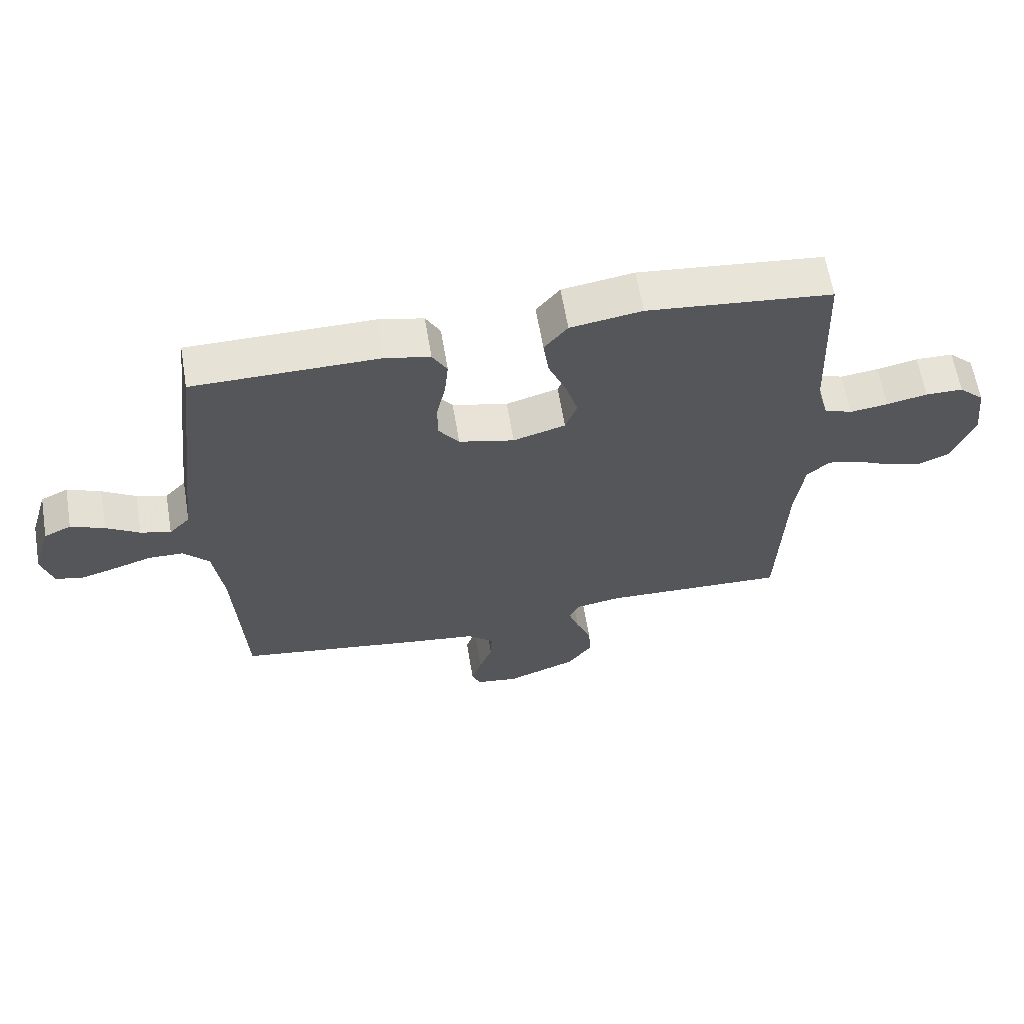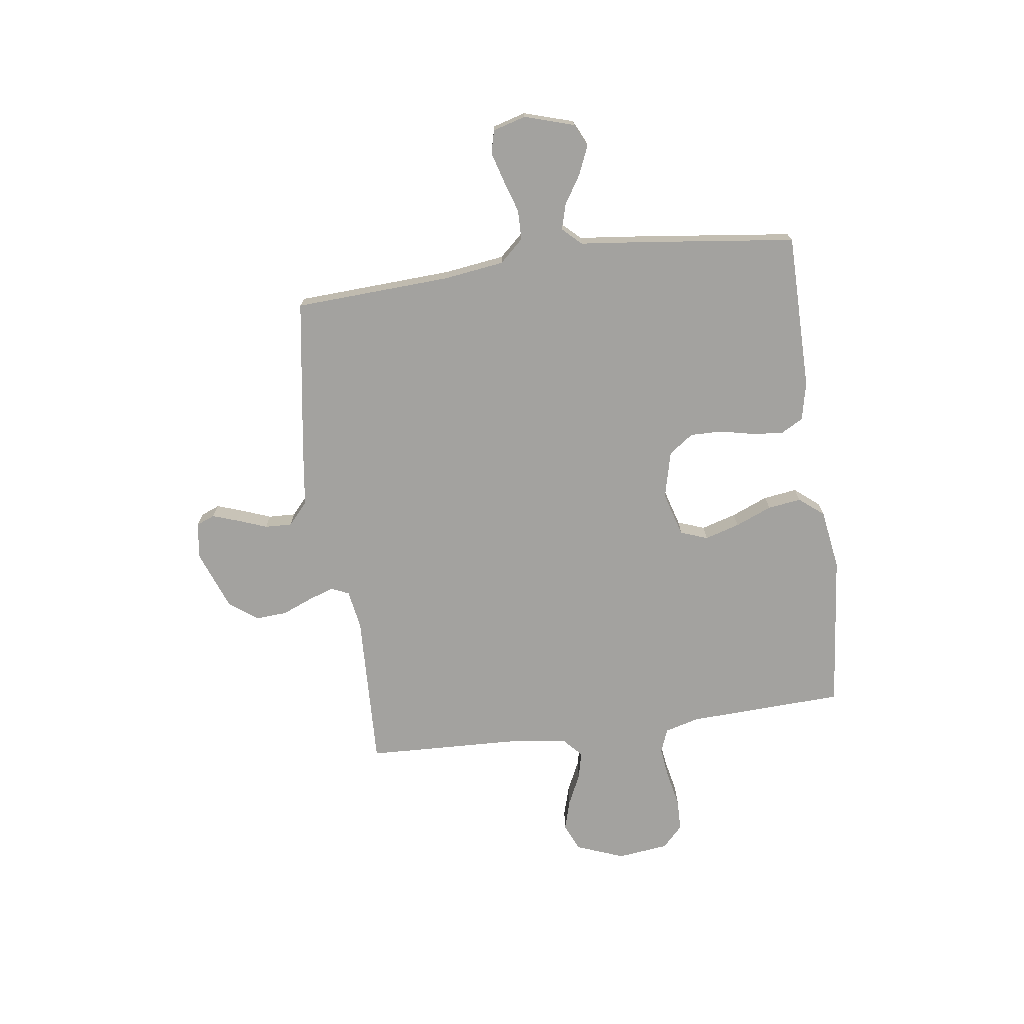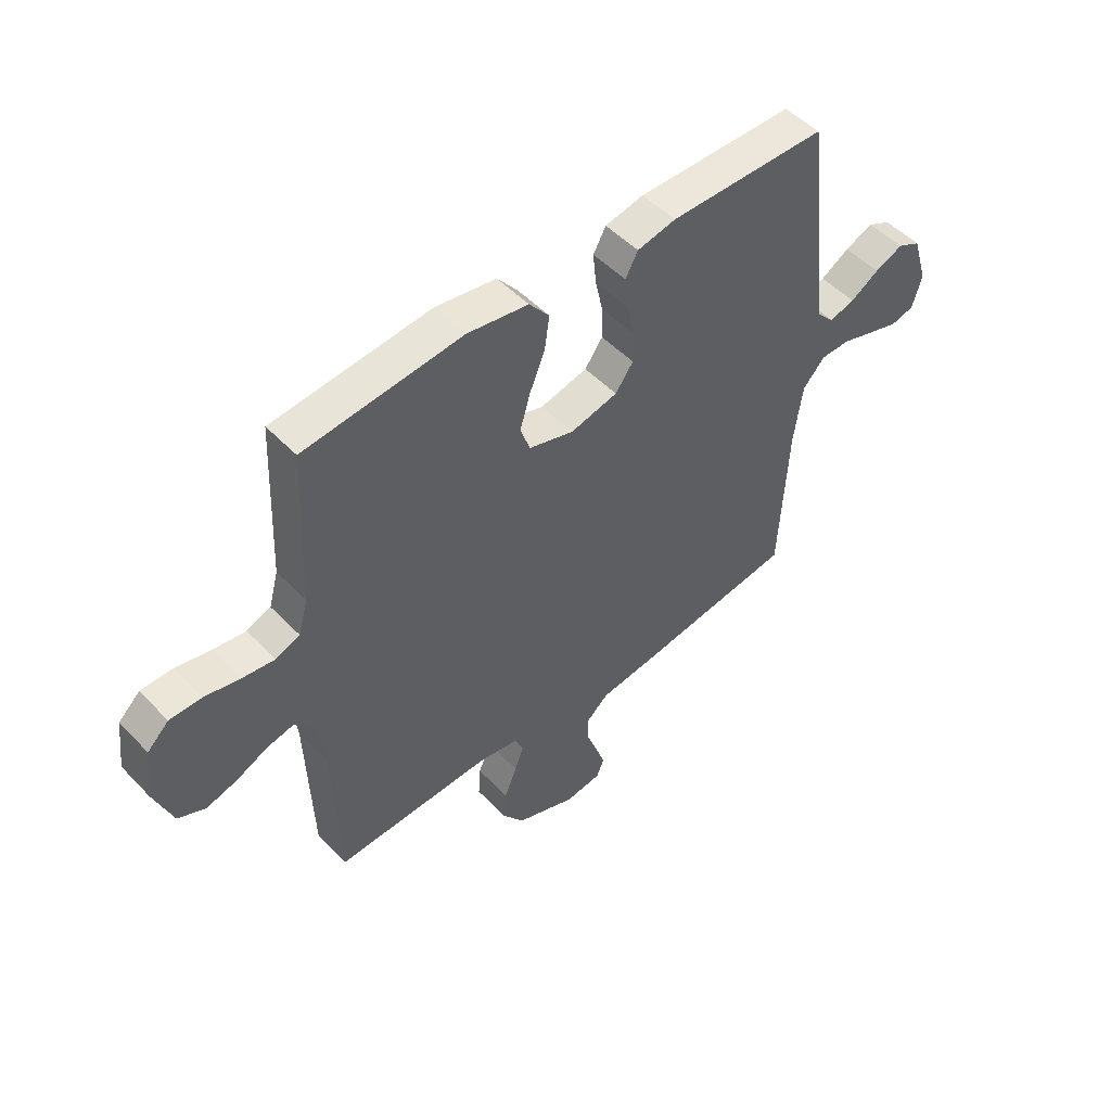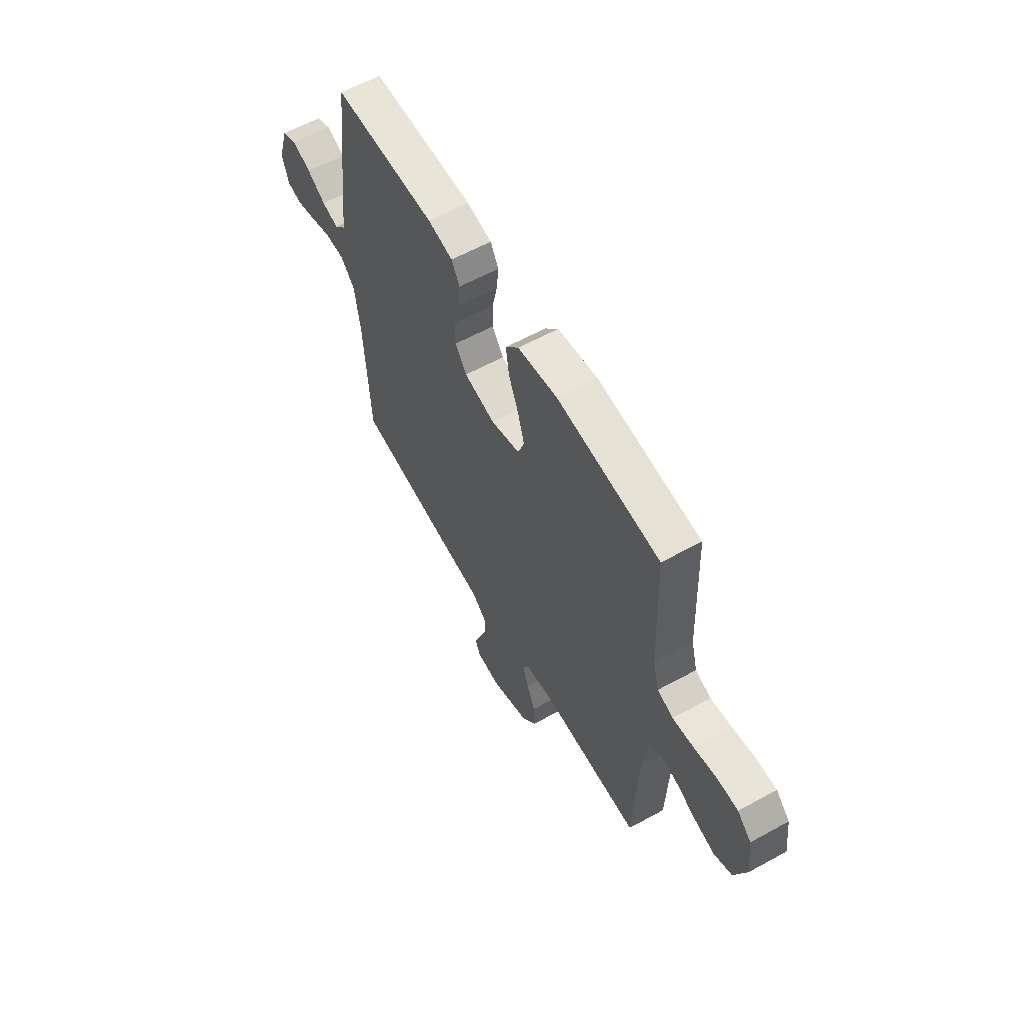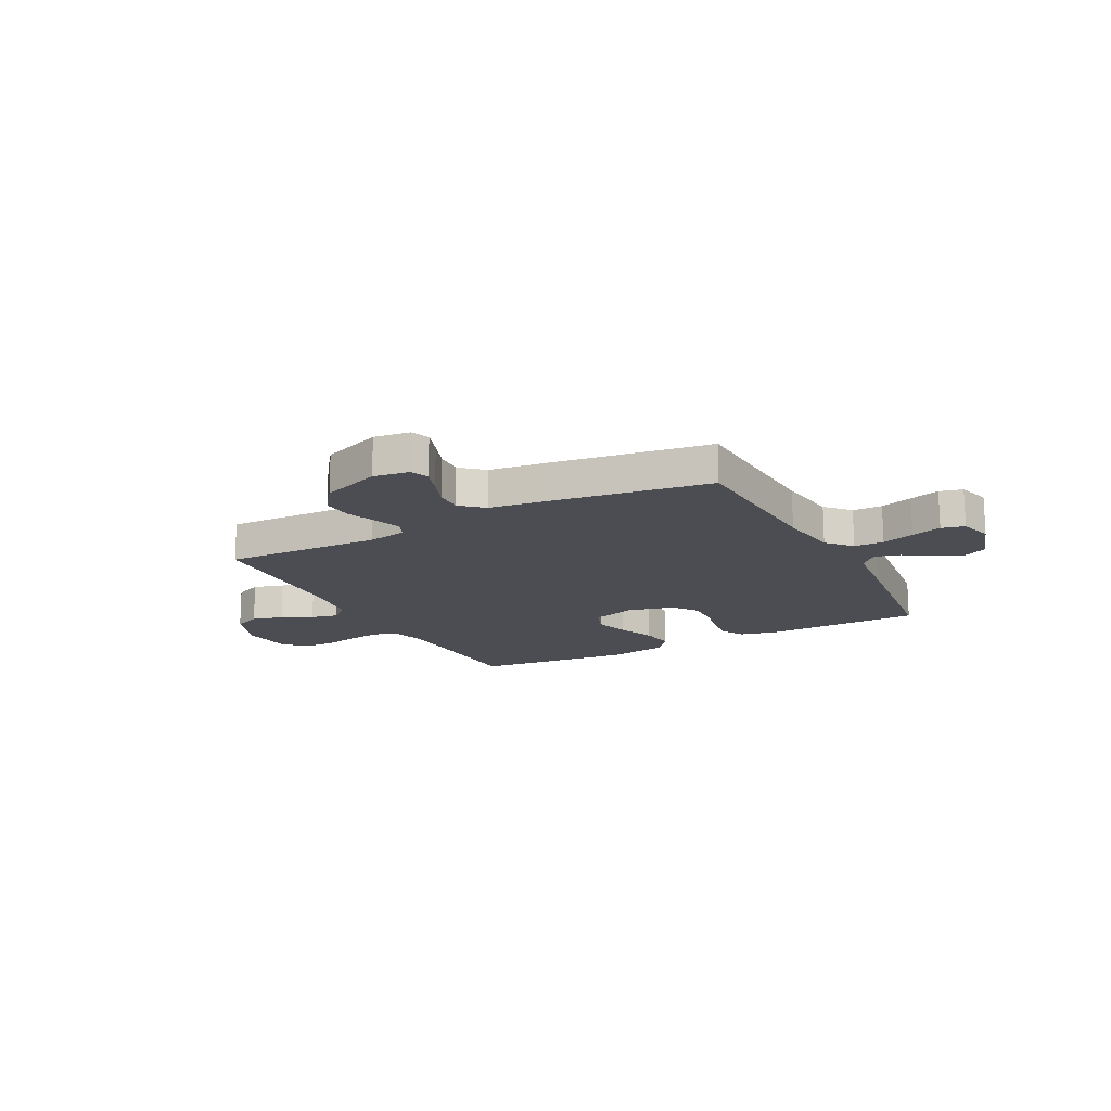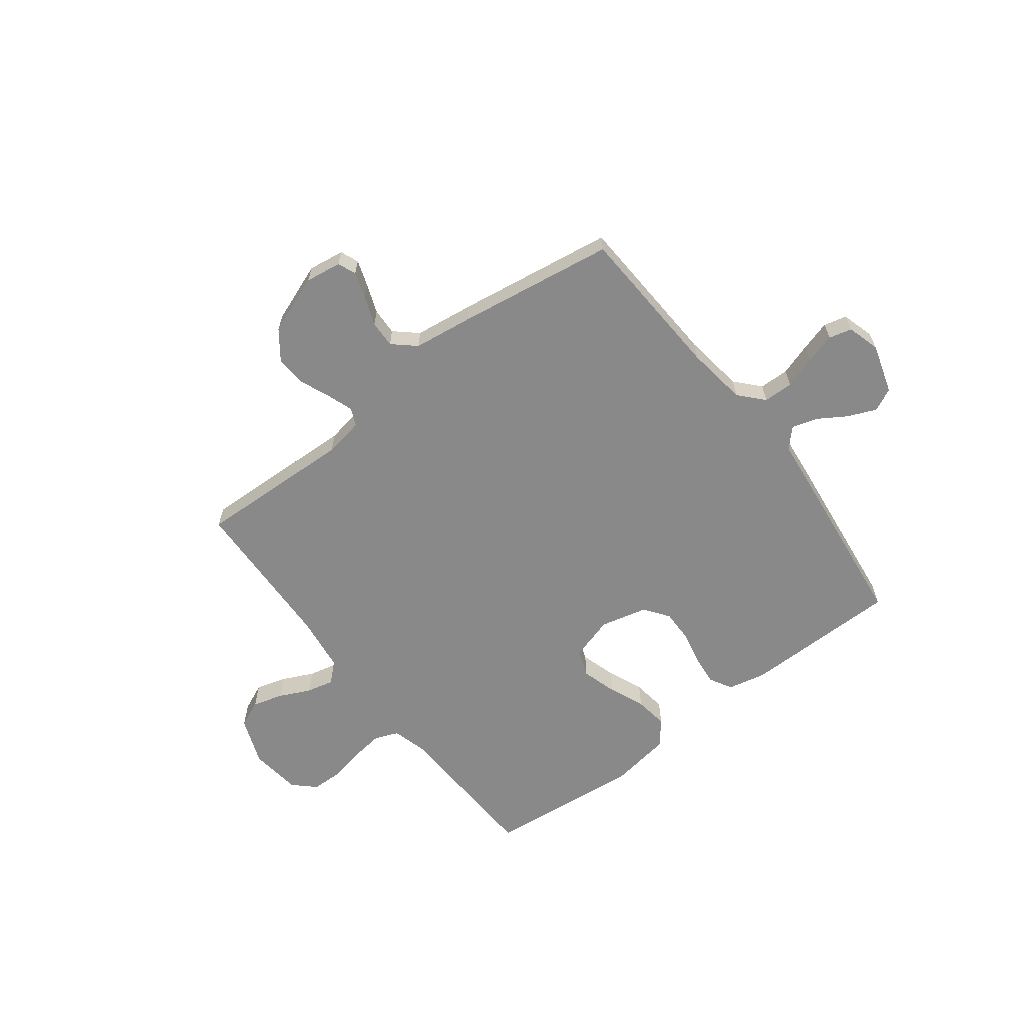
<metadata>
{"format":"obj","ext":"obj","renderer":"f3d","projection":"perspective","resolution":1024,"background":"white","views":[{"elev":62.6,"azim":-9.5,"up":"+Z"},{"elev":-72.5,"azim":-82.3,"up":"+Y"},{"elev":50.0,"azim":138.4,"up":"+Z"},{"elev":60.0,"azim":60.6,"up":"+Z"},{"elev":-16.3,"azim":-152.3,"up":"+Y"},{"elev":-63.0,"azim":-142.6,"up":"+Y"}]}
</metadata>
<code>
v -0.5 0.07 -0.5
v -0.516 0.07 -0.2
v -0.532 0.07 -0.084
v -0.574 0.07 -0.038
v -0.631 0.07 -0.037
v -0.693 0.07 -0.057
v -0.751 0.07 -0.074
v -0.795 0.07 -0.063
v -0.813 0.07 0
v -0.784 0.07 0.095
v -0.74 0.07 0.116
v -0.686 0.07 0.093
v -0.632 0.07 0.059
v -0.583 0.07 0.045
v -0.549 0.07 0.081
v -0.536 0.07 0.2
v -0.5 0.07 0.5
v -0.2 0.07 0.502
v -0.127 0.07 0.486
v -0.103 0.07 0.443
v -0.109 0.07 0.383
v -0.123 0.07 0.318
v -0.124 0.07 0.257
v -0.09 0.07 0.21
v 0 0.07 0.188
v 0.085 0.07 0.213
v 0.104 0.07 0.265
v 0.084 0.07 0.332
v 0.055 0.07 0.402
v 0.046 0.07 0.466
v 0.084 0.07 0.513
v 0.2 0.07 0.531
v 0.5 0.07 0.5
v 0.513 0.07 0.2
v 0.531 0.07 0.134
v 0.577 0.07 0.116
v 0.639 0.07 0.124
v 0.705 0.07 0.138
v 0.766 0.07 0.137
v 0.807 0.07 0.098
v 0.819 0.07 0
v 0.784 0.07 -0.092
v 0.732 0.07 -0.115
v 0.673 0.07 -0.098
v 0.614 0.07 -0.07
v 0.562 0.07 -0.058
v 0.525 0.07 -0.092
v 0.511 0.07 -0.2
v 0.5 0.07 -0.5
v 0.2 0.07 -0.489
v 0.125 0.07 -0.502
v 0.11 0.07 -0.536
v 0.127 0.07 -0.585
v 0.151 0.07 -0.643
v 0.155 0.07 -0.703
v 0.114 0.07 -0.758
v 0 0.07 -0.801
v -0.069 0.07 -0.791
v -0.083 0.07 -0.756
v -0.066 0.07 -0.706
v -0.045 0.07 -0.65
v -0.043 0.07 -0.598
v -0.086 0.07 -0.56
v -0.2 0.07 -0.545
v -0.5 0 -0.5
v -0.516 0 -0.2
v -0.532 0 -0.084
v -0.574 0 -0.038
v -0.631 0 -0.037
v -0.693 0 -0.057
v -0.751 0 -0.074
v -0.795 0 -0.063
v -0.813 0 0
v -0.784 0 0.095
v -0.74 0 0.116
v -0.686 0 0.093
v -0.632 0 0.059
v -0.583 0 0.045
v -0.549 0 0.081
v -0.536 0 0.2
v -0.5 0 0.5
v -0.2 0 0.502
v -0.127 0 0.486
v -0.103 0 0.443
v -0.109 0 0.383
v -0.123 0 0.318
v -0.124 0 0.257
v -0.09 0 0.21
v 0 0 0.188
v 0.085 0 0.213
v 0.104 0 0.265
v 0.084 0 0.332
v 0.055 0 0.402
v 0.046 0 0.466
v 0.084 0 0.513
v 0.2 0 0.531
v 0.5 0 0.5
v 0.513 0 0.2
v 0.531 0 0.134
v 0.577 0 0.116
v 0.639 0 0.124
v 0.705 0 0.138
v 0.766 0 0.137
v 0.807 0 0.098
v 0.819 0 0
v 0.784 0 -0.092
v 0.732 0 -0.115
v 0.673 0 -0.098
v 0.614 0 -0.07
v 0.562 0 -0.058
v 0.525 0 -0.092
v 0.511 0 -0.2
v 0.5 0 -0.5
v 0.2 0 -0.489
v 0.125 0 -0.502
v 0.11 0 -0.536
v 0.127 0 -0.585
v 0.151 0 -0.643
v 0.155 0 -0.703
v 0.114 0 -0.758
v 0 0 -0.801
v -0.069 0 -0.791
v -0.083 0 -0.756
v -0.066 0 -0.706
v -0.045 0 -0.65
v -0.043 0 -0.598
v -0.086 0 -0.56
v -0.2 0 -0.545
f 63 64 1 2
f 59 60 61
f 58 59 61
f 57 58 61
f 56 57 61
f 55 56 61
f 54 55 61
f 53 54 61
f 52 53 61 62
f 51 52 62 63
f 48 49 50
f 47 48 50 51
f 43 44 45
f 42 43 45
f 41 42 45
f 40 41 45
f 39 40 45
f 38 39 45
f 37 38 45
f 36 37 45 46
f 35 36 46 47
f 32 33 34
f 31 32 34
f 30 31 34
f 29 30 34
f 28 29 34
f 34 35 47
f 28 34 47
f 27 28 47
f 20 21 22
f 19 20 22
f 18 19 22
f 17 18 22
f 16 17 22
f 15 16 22
f 14 15 22 23
f 11 12 13
f 10 11 13
f 9 10 13
f 8 9 13
f 7 8 13
f 6 7 13
f 5 6 13
f 4 5 13 14
f 14 23 24
f 4 14 24
f 3 4 24
f 47 51 63
f 27 47 63
f 26 27 63
f 63 2 3
f 26 63 3
f 25 26 3
f 3 24 25
f 66 65 128 127
f 125 124 123
f 125 123 122
f 125 122 121
f 125 121 120
f 125 120 119
f 125 119 118
f 125 118 117
f 126 125 117 116
f 127 126 116 115
f 114 113 112
f 115 114 112 111
f 109 108 107
f 109 107 106
f 109 106 105
f 109 105 104
f 109 104 103
f 109 103 102
f 109 102 101
f 110 109 101 100
f 111 110 100 99
f 98 97 96
f 98 96 95
f 98 95 94
f 98 94 93
f 98 93 92
f 111 99 98
f 111 98 92
f 111 92 91
f 86 85 84
f 86 84 83
f 86 83 82
f 86 82 81
f 86 81 80
f 86 80 79
f 87 86 79 78
f 77 76 75
f 77 75 74
f 77 74 73
f 77 73 72
f 77 72 71
f 77 71 70
f 77 70 69
f 78 77 69 68
f 88 87 78
f 88 78 68
f 88 68 67
f 127 115 111
f 127 111 91
f 127 91 90
f 67 66 127
f 67 127 90
f 67 90 89
f 89 88 67
f 1 65 66 2
f 2 66 67 3
f 3 67 68 4
f 4 68 69 5
f 5 69 70 6
f 6 70 71 7
f 7 71 72 8
f 8 72 73 9
f 9 73 74 10
f 10 74 75 11
f 11 75 76 12
f 12 76 77 13
f 13 77 78 14
f 14 78 79 15
f 15 79 80 16
f 16 80 81 17
f 17 81 82 18
f 18 82 83 19
f 19 83 84 20
f 20 84 85 21
f 21 85 86 22
f 22 86 87 23
f 23 87 88 24
f 24 88 89 25
f 25 89 90 26
f 26 90 91 27
f 27 91 92 28
f 28 92 93 29
f 29 93 94 30
f 30 94 95 31
f 31 95 96 32
f 32 96 97 33
f 33 97 98 34
f 34 98 99 35
f 35 99 100 36
f 36 100 101 37
f 37 101 102 38
f 38 102 103 39
f 39 103 104 40
f 40 104 105 41
f 41 105 106 42
f 42 106 107 43
f 43 107 108 44
f 44 108 109 45
f 45 109 110 46
f 46 110 111 47
f 47 111 112 48
f 48 112 113 49
f 49 113 114 50
f 50 114 115 51
f 51 115 116 52
f 52 116 117 53
f 53 117 118 54
f 54 118 119 55
f 55 119 120 56
f 56 120 121 57
f 57 121 122 58
f 58 122 123 59
f 59 123 124 60
f 60 124 125 61
f 61 125 126 62
f 62 126 127 63
f 63 127 128 64
f 64 128 65 1

</code>
